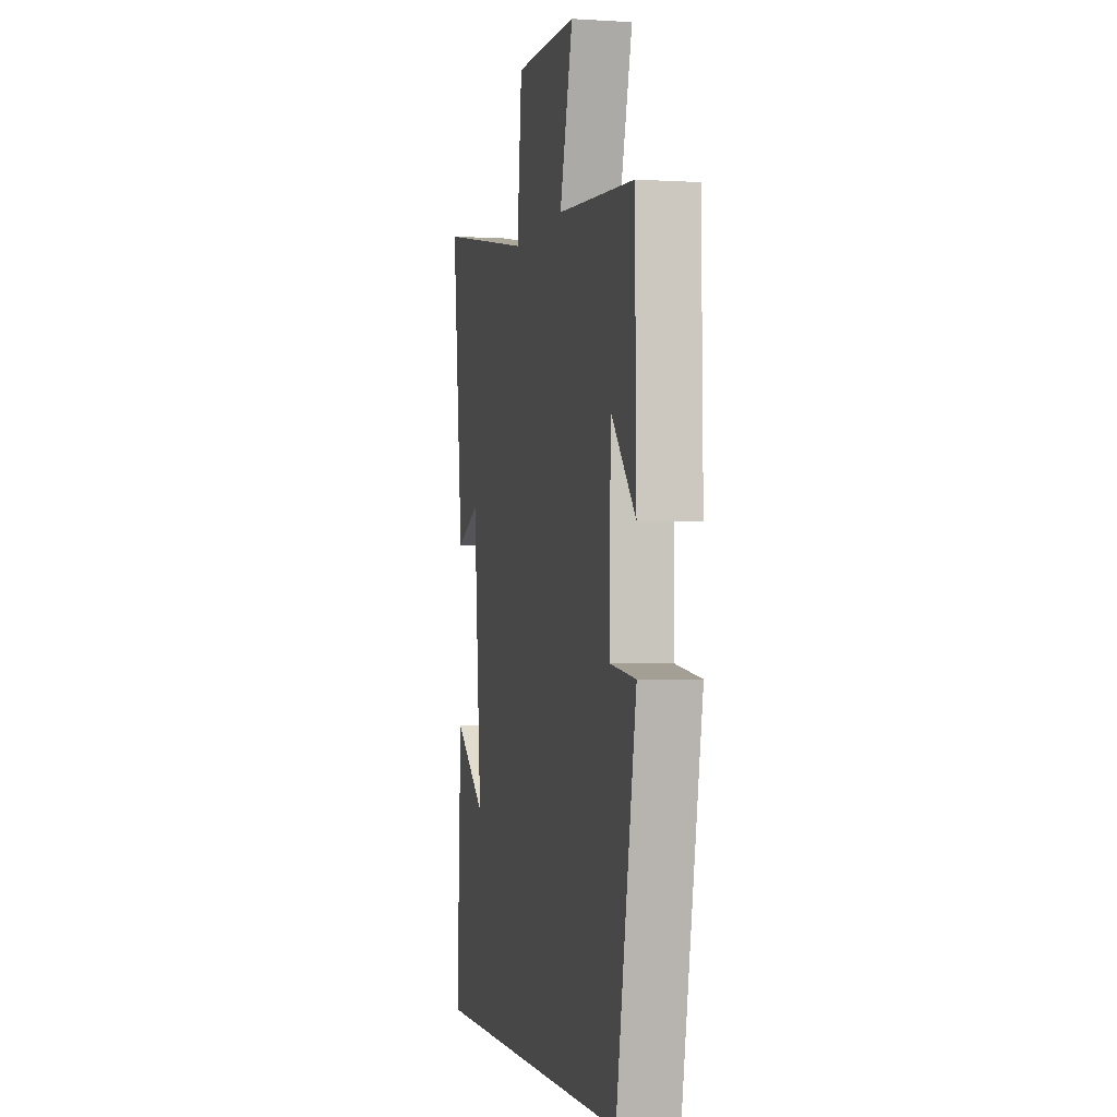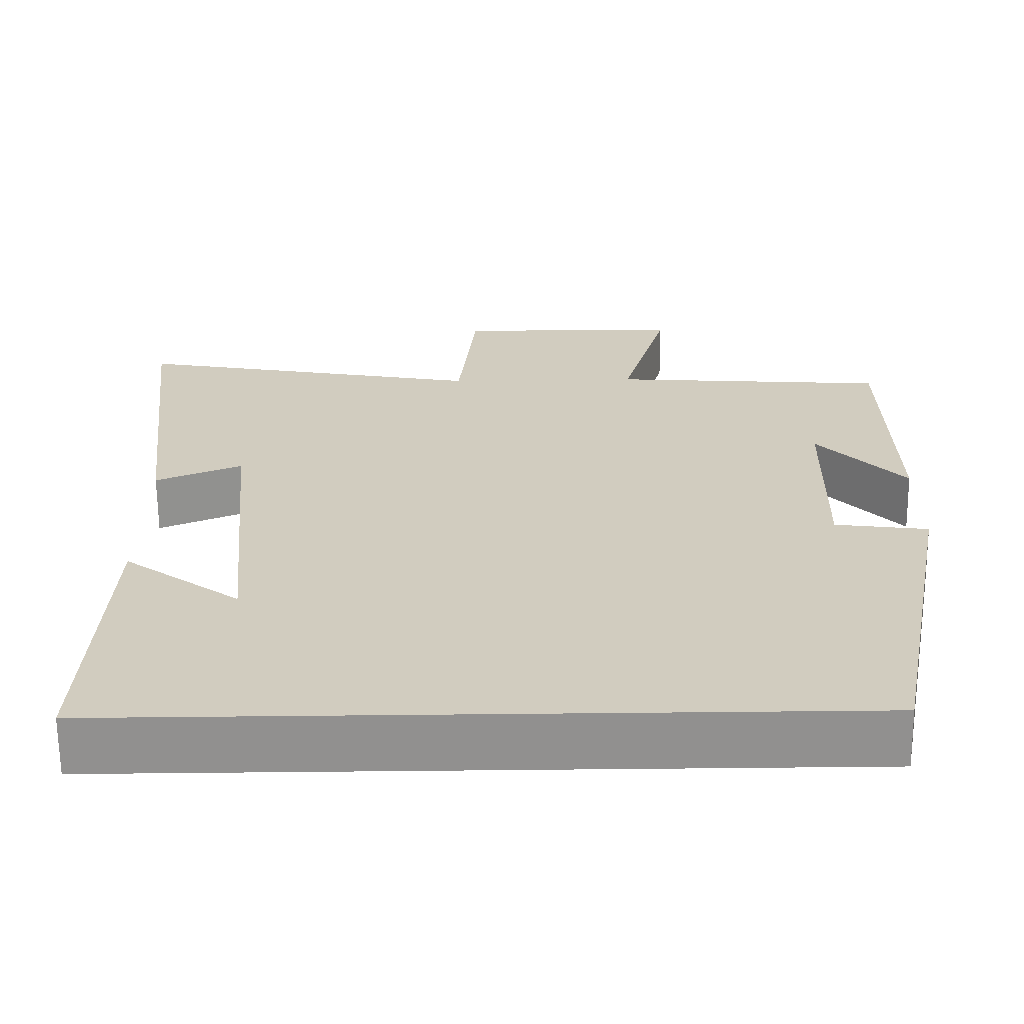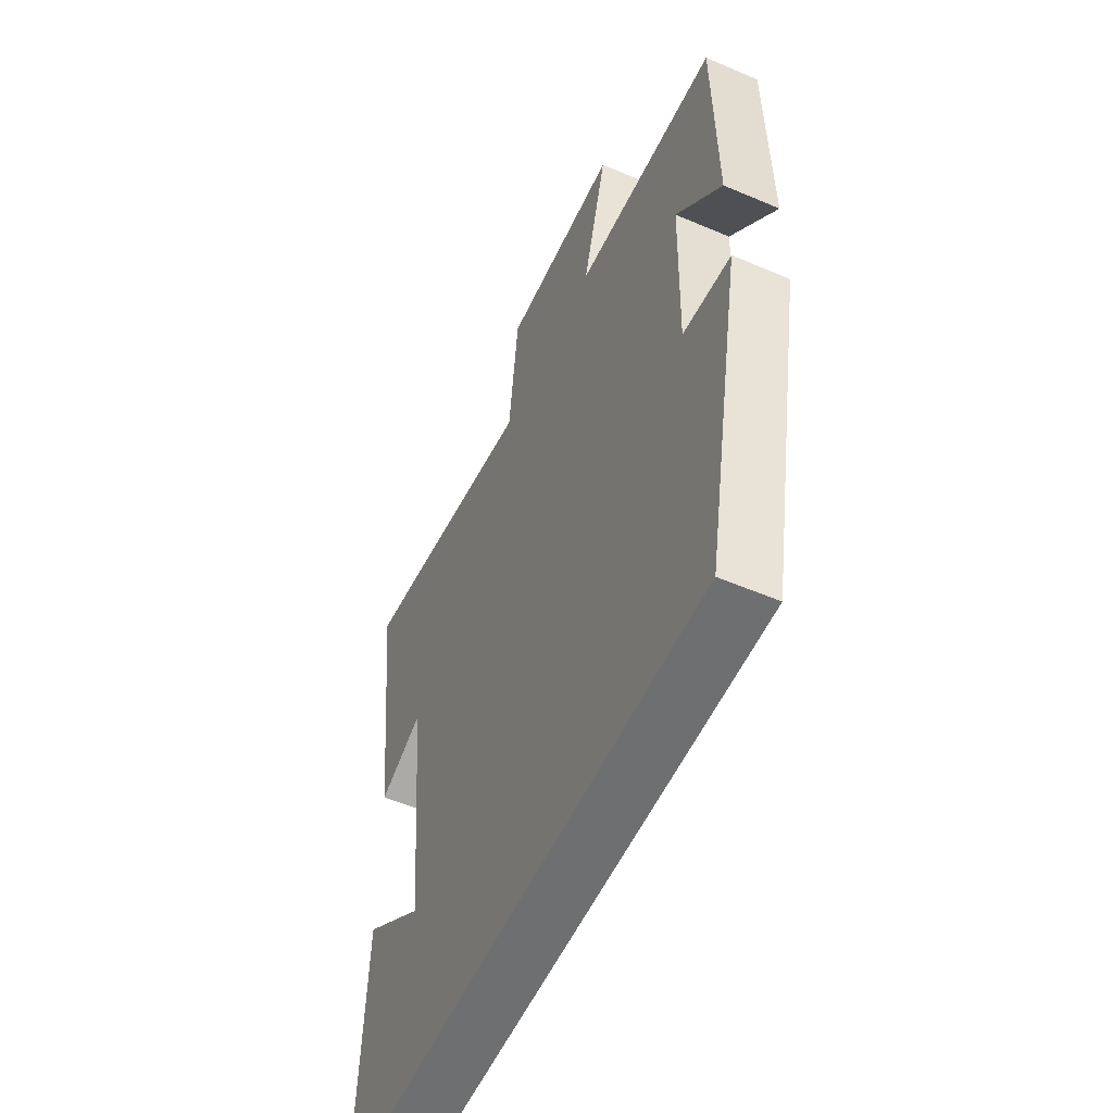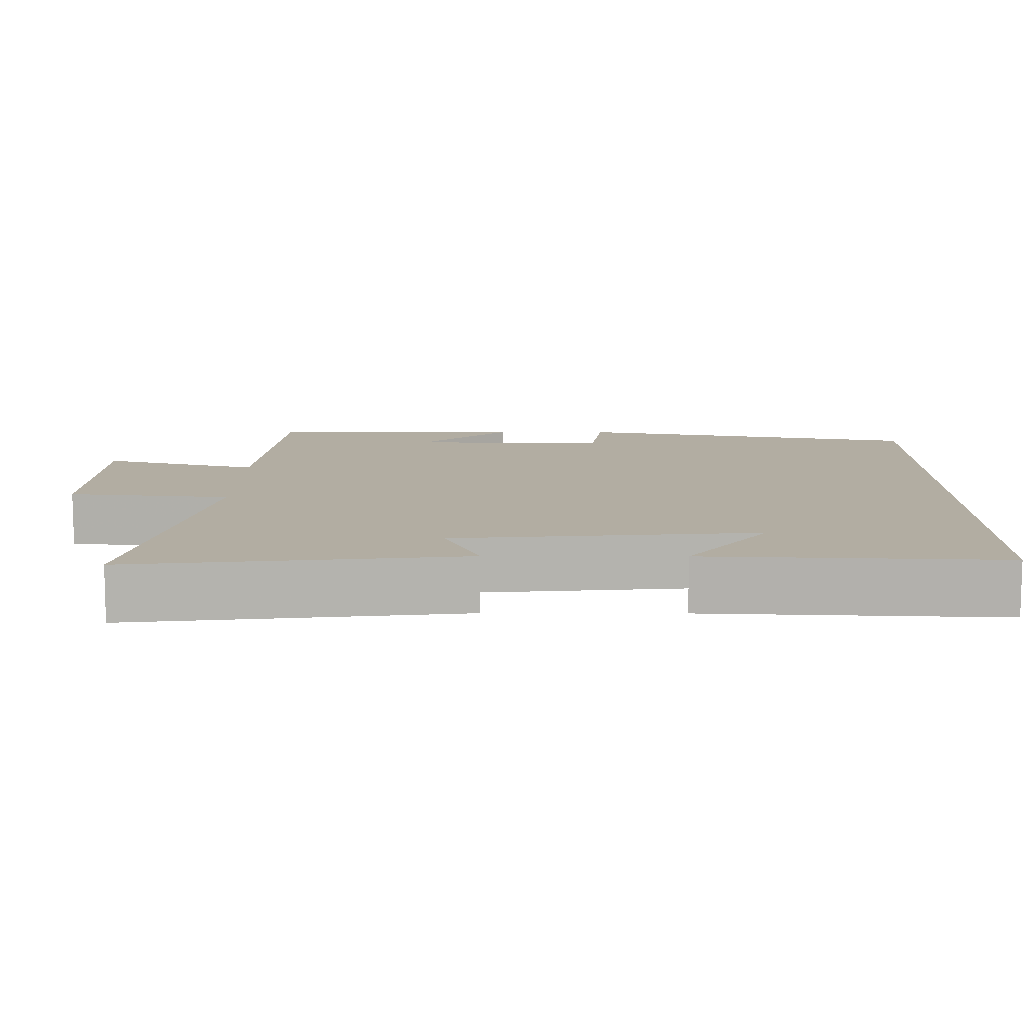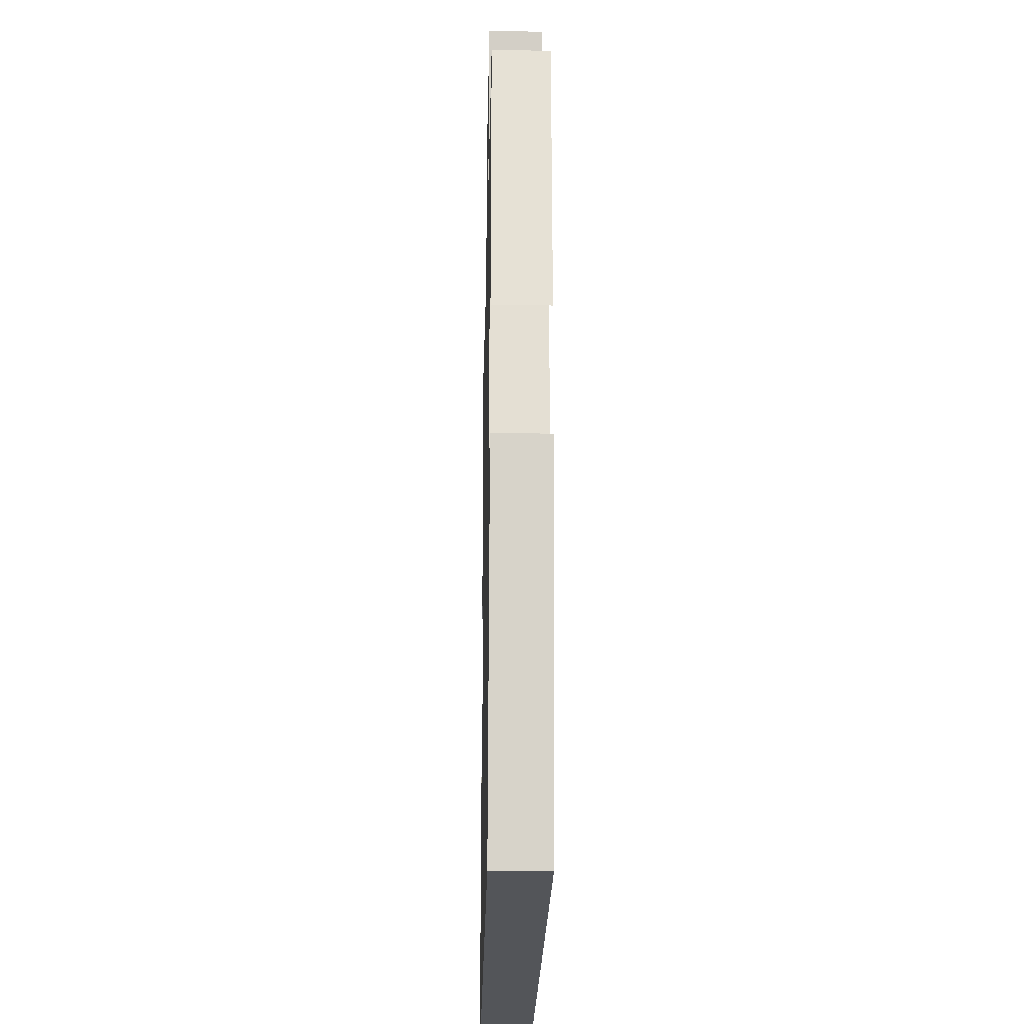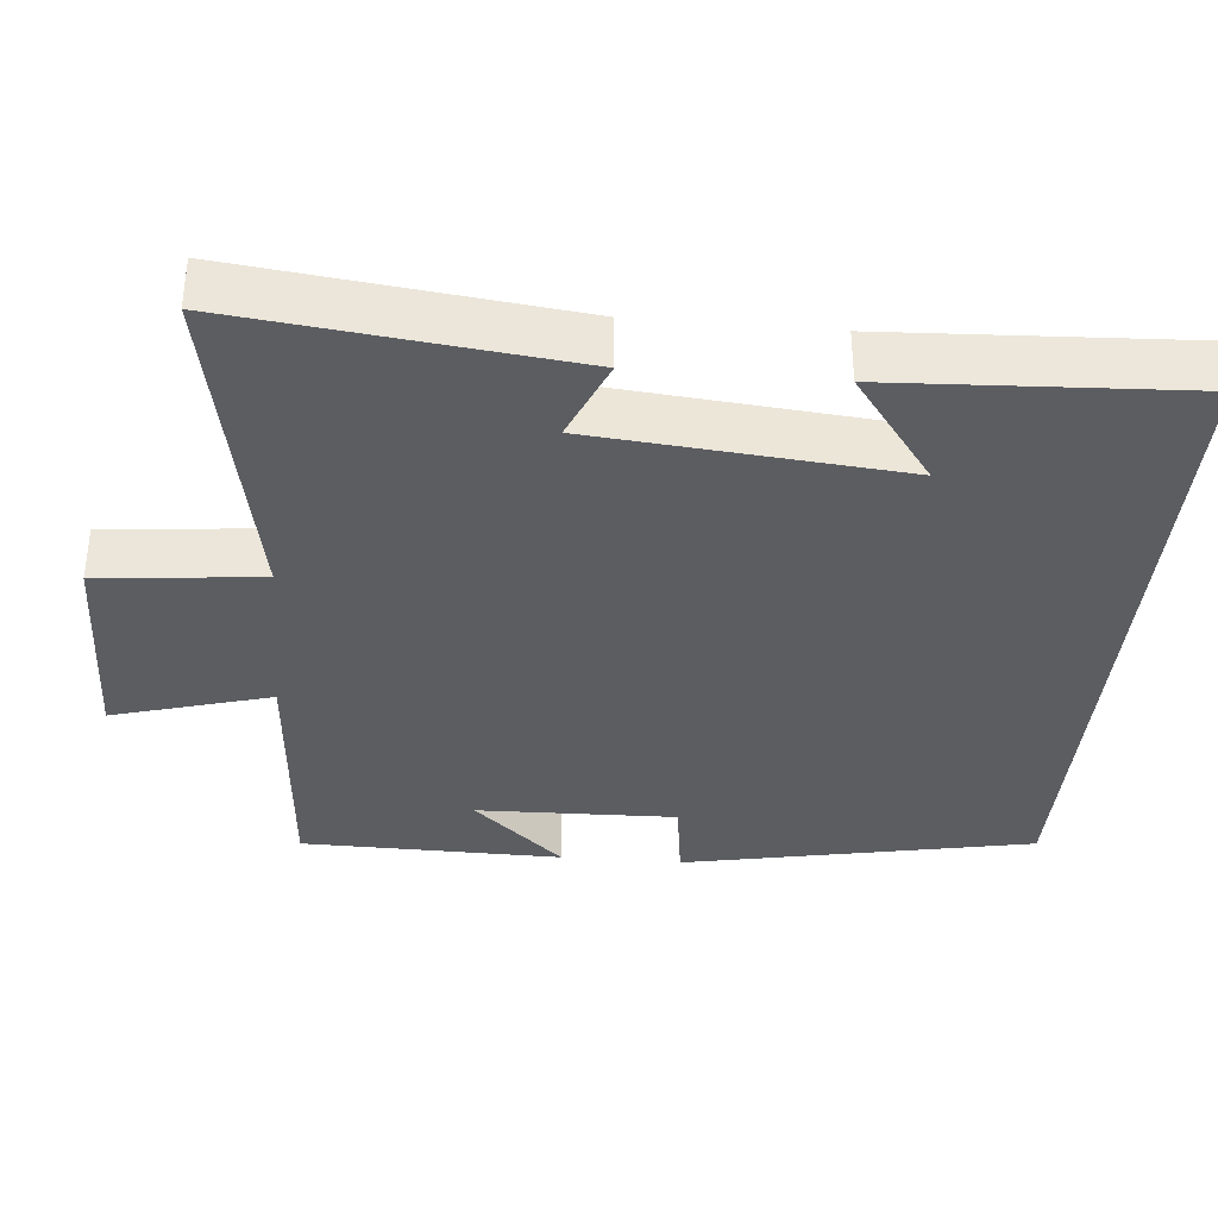
<metadata>
{"format":"obj","ext":"obj","renderer":"f3d","projection":"perspective","resolution":1024,"background":"white","views":[{"elev":-2.2,"azim":-102.4,"up":"+Z"},{"elev":-65.7,"azim":-179.4,"up":"+Z"},{"elev":-54.5,"azim":-114.4,"up":"+Z"},{"elev":10.6,"azim":90.3,"up":"+Y"},{"elev":-24.2,"azim":-91.2,"up":"+Z"},{"elev":-35.6,"azim":85.0,"up":"+Y"}]}
</metadata>
<code>
v -0.409 0.07 -0.5
v -0.5 0.07 -0.034
v -0.383 0.07 -0.018
v -0.389 0.07 0.248
v -0.5 0.07 0.126
v -0.494 0.07 0.474
v -0.144 0.07 0.5
v -0.204 0.07 0.71
v 0.082 0.07 0.716
v 0.104 0.07 0.5
v 0.552 0.07 0.584
v 0.5 0.07 0.144
v 0.391 0.07 0.19
v 0.353 0.07 -0.214
v 0.5 0.07 -0.106
v 0.519 0.07 -0.5
v -0.409 0 -0.5
v -0.5 0 -0.034
v -0.383 0 -0.018
v -0.389 0 0.248
v -0.5 0 0.126
v -0.494 0 0.474
v -0.144 0 0.5
v -0.204 0 0.71
v 0.082 0 0.716
v 0.104 0 0.5
v 0.552 0 0.584
v 0.5 0 0.144
v 0.391 0 0.19
v 0.353 0 -0.214
v 0.5 0 -0.106
v 0.519 0 -0.5
f 14 15 16
f 14 16 1 2
f 10 11 12 13
f 10 13 14
f 7 8 9 10
f 4 5 6
f 4 6 7 10
f 14 2 3
f 3 4 10 14
f 32 31 30
f 18 17 32 30
f 29 28 27 26
f 30 29 26
f 26 25 24 23
f 22 21 20
f 26 23 22 20
f 19 18 30
f 30 26 20 19
f 1 17 18 2
f 2 18 19 3
f 3 19 20 4
f 4 20 21 5
f 5 21 22 6
f 6 22 23 7
f 7 23 24 8
f 8 24 25 9
f 9 25 26 10
f 10 26 27 11
f 11 27 28 12
f 12 28 29 13
f 13 29 30 14
f 14 30 31 15
f 15 31 32 16
f 16 32 17 1

</code>
